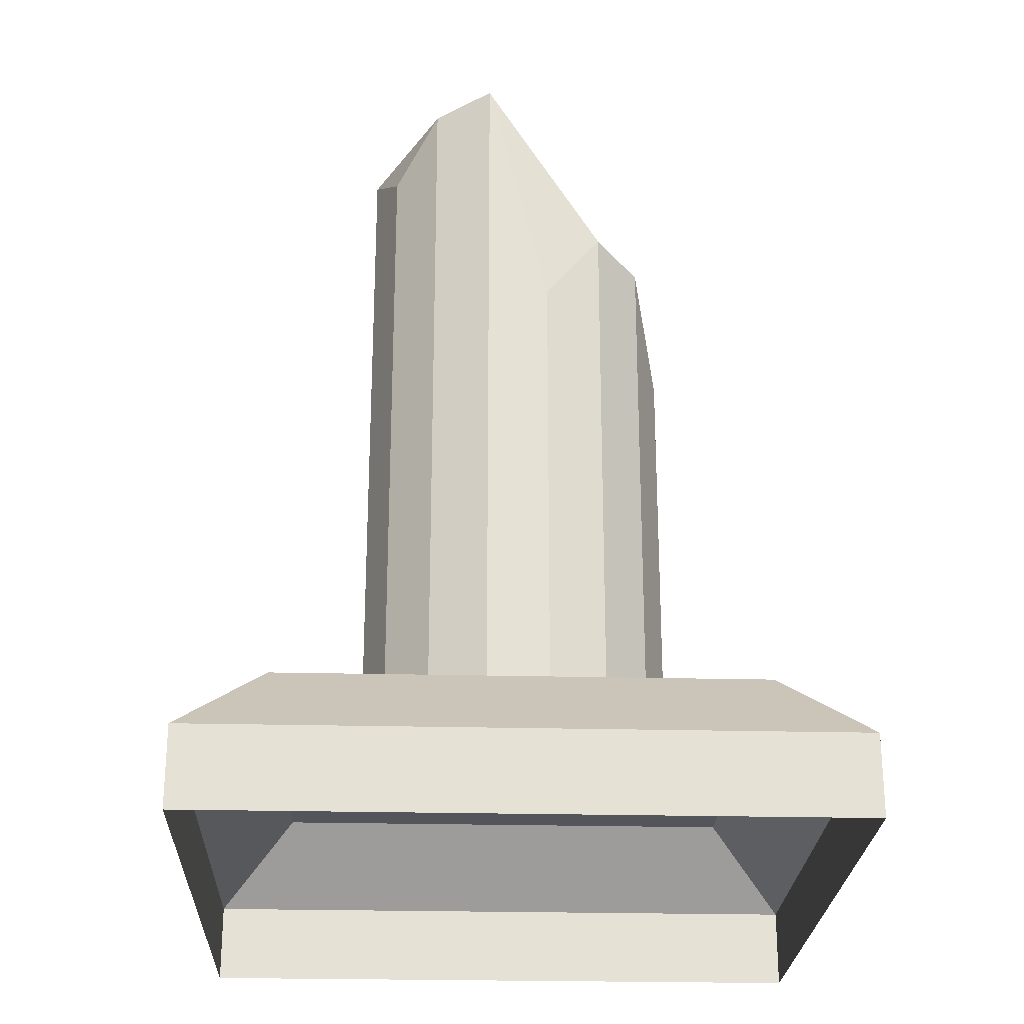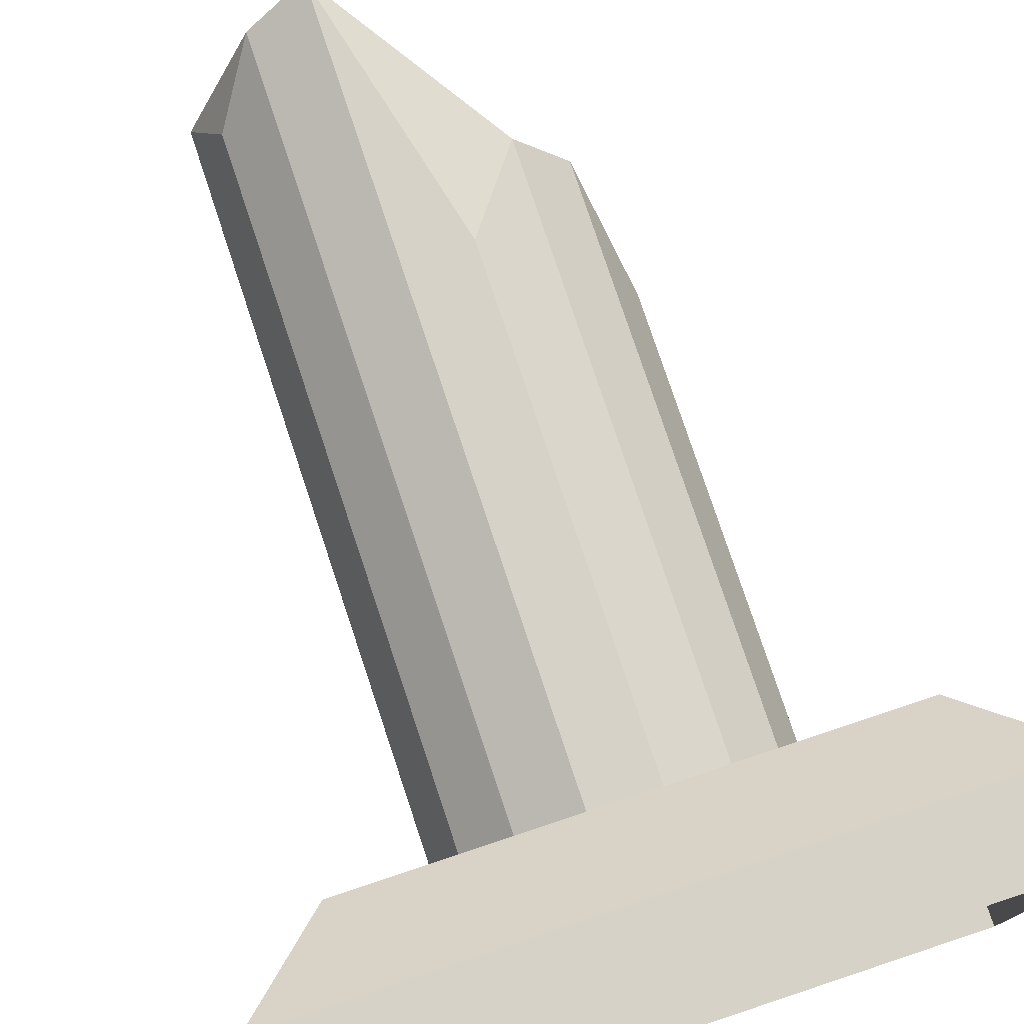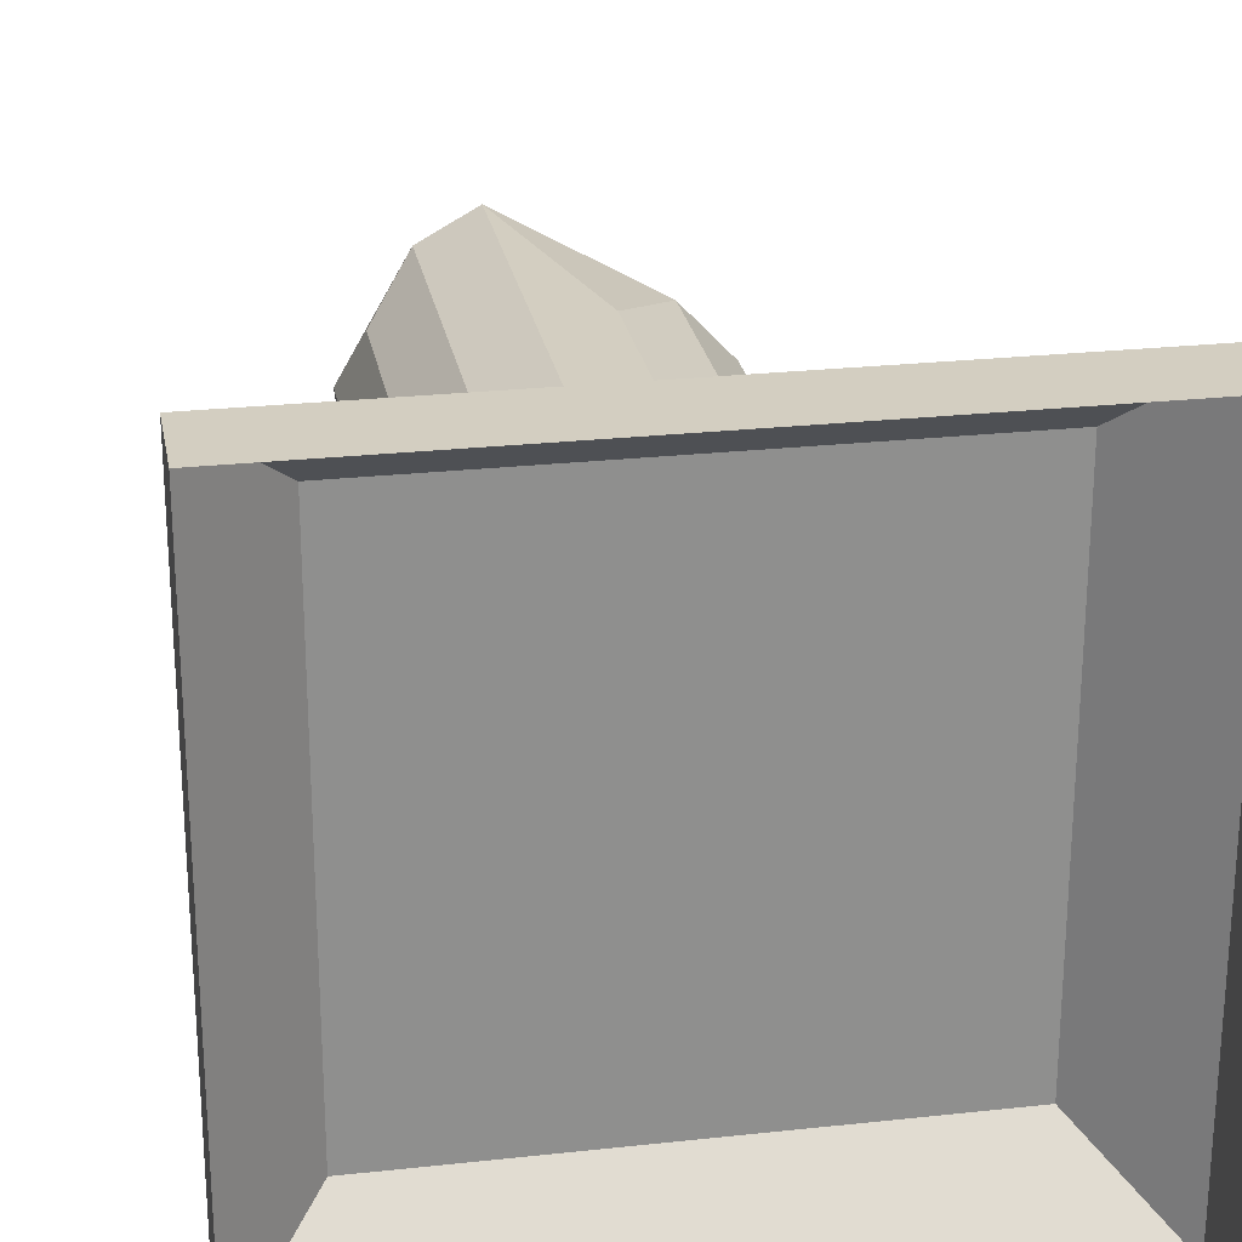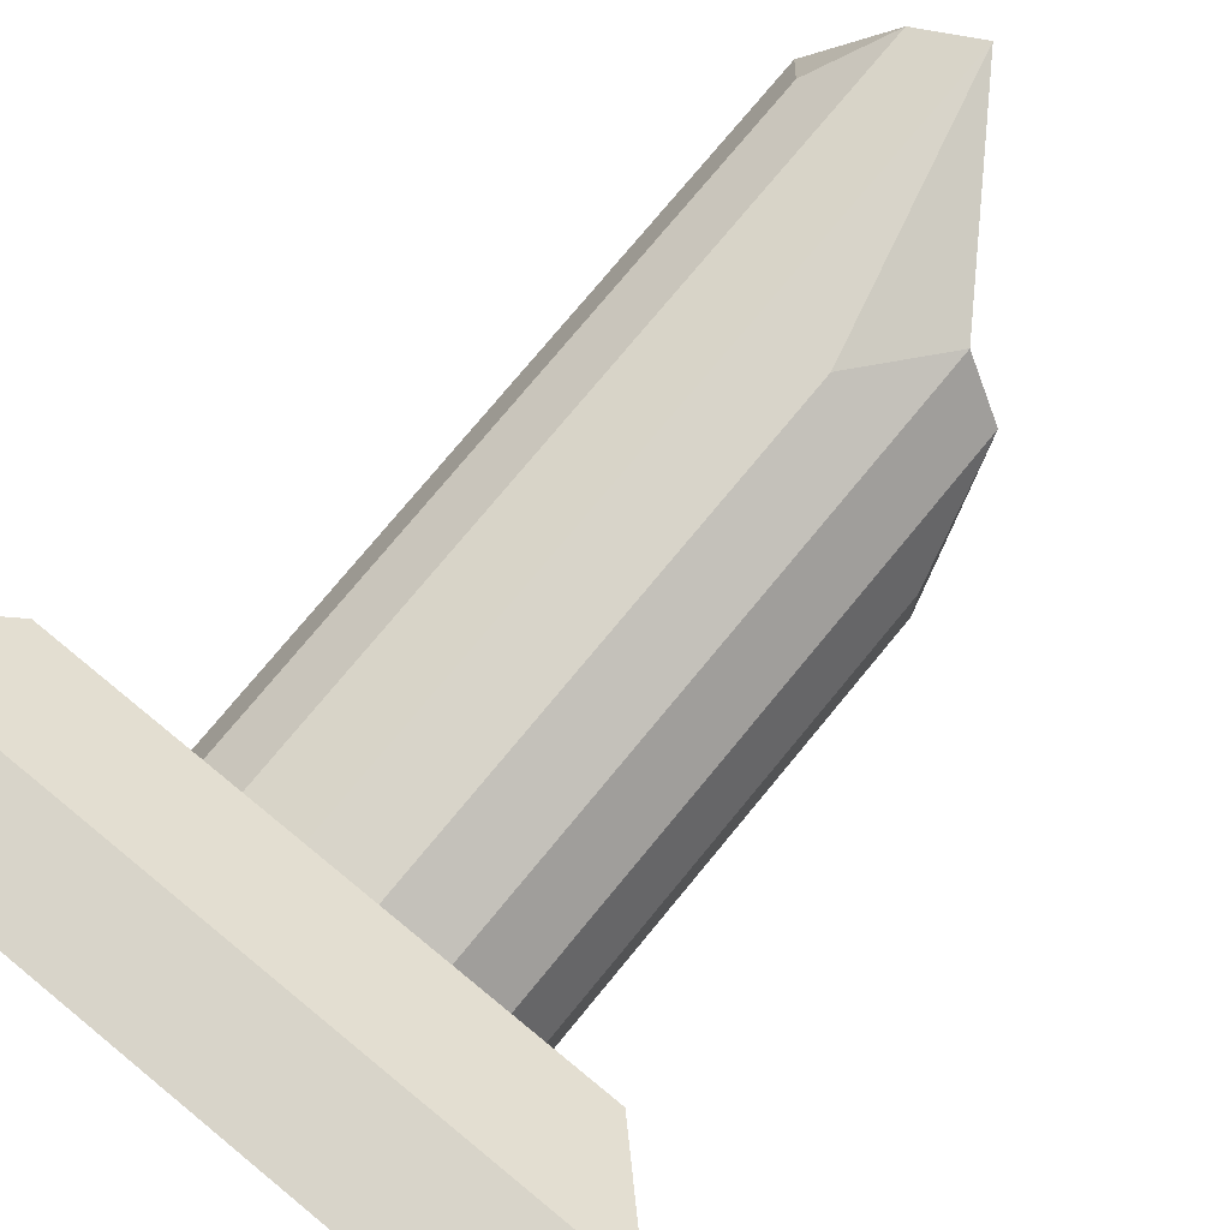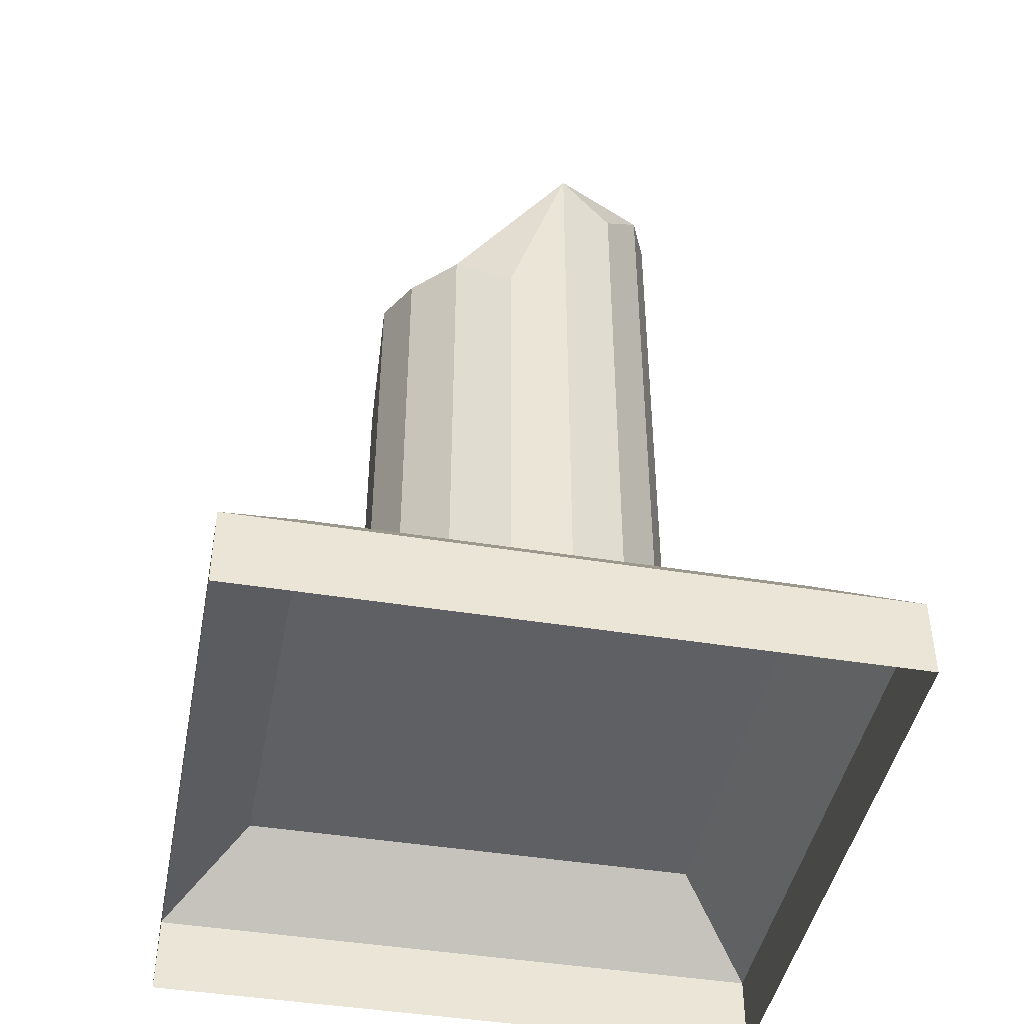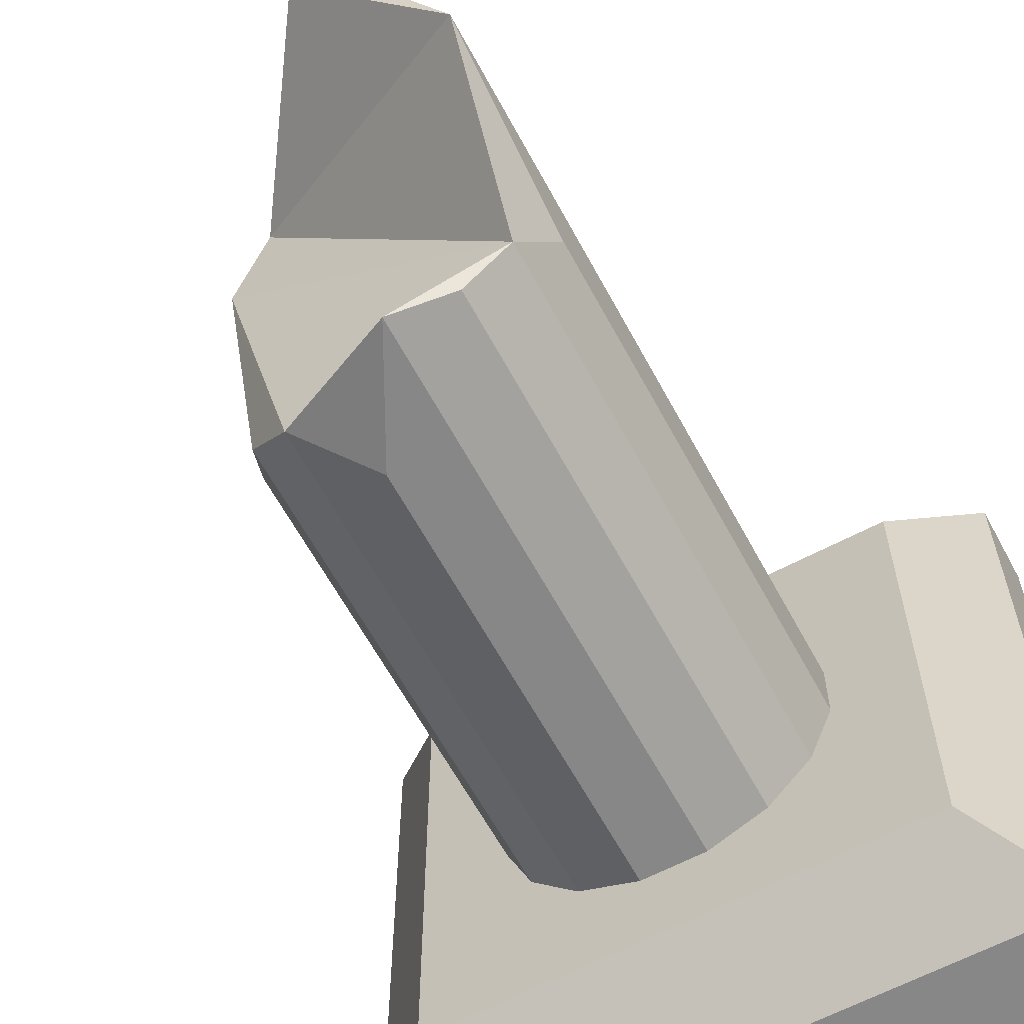
<metadata>
{"format":"obj","ext":"obj","renderer":"f3d","projection":"perspective","resolution":1024,"background":"white","views":[{"elev":-24.9,"azim":-2.3,"up":"+Y"},{"elev":77.4,"azim":-18.4,"up":"+Z"},{"elev":25.2,"azim":-10.1,"up":"+Z"},{"elev":75.2,"azim":39.4,"up":"+Z"},{"elev":-44.1,"azim":-100.8,"up":"+Y"},{"elev":-62.5,"azim":-151.7,"up":"+Z"}]}
</metadata>
<code>
o Cylinder.002
v -0.5 0.125 0.5
v -0.375 0.25 0.375
v -0.5 0.125 -0.5
v -0.375 0.25 -0.375
v 0.5 0.125 0.5
v 0.375 0.25 0.375
v 0.5 0.125 -0.5
v 0.375 0.25 -0.375
v -0.04877 0.25 -0.2452
v -0.04877 1.102 -0.2452
v 0.04877 0.25 -0.2452
v 0.04877 0.9192 -0.2452
v 0.1389 0.25 -0.2079
v 0.1389 1.013 -0.2079
v 0.2079 0.25 -0.1389
v 0.2079 0.9838 -0.1389
v 0.2452 0.25 -0.04877
v 0.2452 0.9057 -0.04877
v 0.2452 0.25 0.04877
v 0.2452 0.9057 0.04877
v 0.2079 0.25 0.1389
v 0.2079 1.079 0.1389
v 0.1389 0.25 0.2079
v 0.1389 1.108 0.2079
v 0.04877 0.25 0.2452
v 0.04877 0.9838 0.2452
v -0.04877 0.25 0.2452
v -0.04877 1.383 0.2452
v -0.1389 0.25 0.2079
v -0.1389 1.352 0.2079
v -0.2079 0.25 0.1389
v -0.2079 1.256 0.1389
v -0.2452 0.25 0.04877
v -0.2452 1.306 0.04877
v -0.2452 0.25 -0.04877
v -0.2452 1.013 -0.04877
v -0.2079 0.25 -0.1389
v -0.2079 1.075 -0.1389
v -0.1389 0.25 -0.2079
v -0.1389 1.075 -0.2079
v -0.5 0 0.5
v -0.5 -0 -0.5
v 0.5 0 0.5
v 0.5 -0 -0.5
f 2 3 1
f 4 7 3
f 7 6 5
f 6 1 5
f 4 6 8
f 9 12 11
f 12 13 11
f 13 16 15
f 15 18 17
f 17 20 19
f 20 21 19
f 22 23 21
f 23 26 25
f 26 27 25
f 27 30 29
f 29 32 31
f 32 33 31
f 33 36 35
f 36 37 35
f 38 39 37
f 40 9 39
f 7 42 3
f 3 41 1
f 5 44 7
f 1 43 5
f 18 22 20
f 14 22 16
f 12 10 14
f 40 38 10
f 26 24 28
f 36 34 38
f 32 30 34
f 28 34 30
f 28 24 34
f 34 24 38
f 24 22 38
f 22 14 38
f 10 38 14
f 2 4 3
f 4 8 7
f 7 8 6
f 6 2 1
f 4 2 6
f 9 10 12
f 12 14 13
f 13 14 16
f 15 16 18
f 17 18 20
f 20 22 21
f 22 24 23
f 23 24 26
f 26 28 27
f 27 28 30
f 29 30 32
f 32 34 33
f 33 34 36
f 36 38 37
f 38 40 39
f 40 10 9
f 7 44 42
f 3 42 41
f 5 43 44
f 1 41 43
f 18 16 22

</code>
